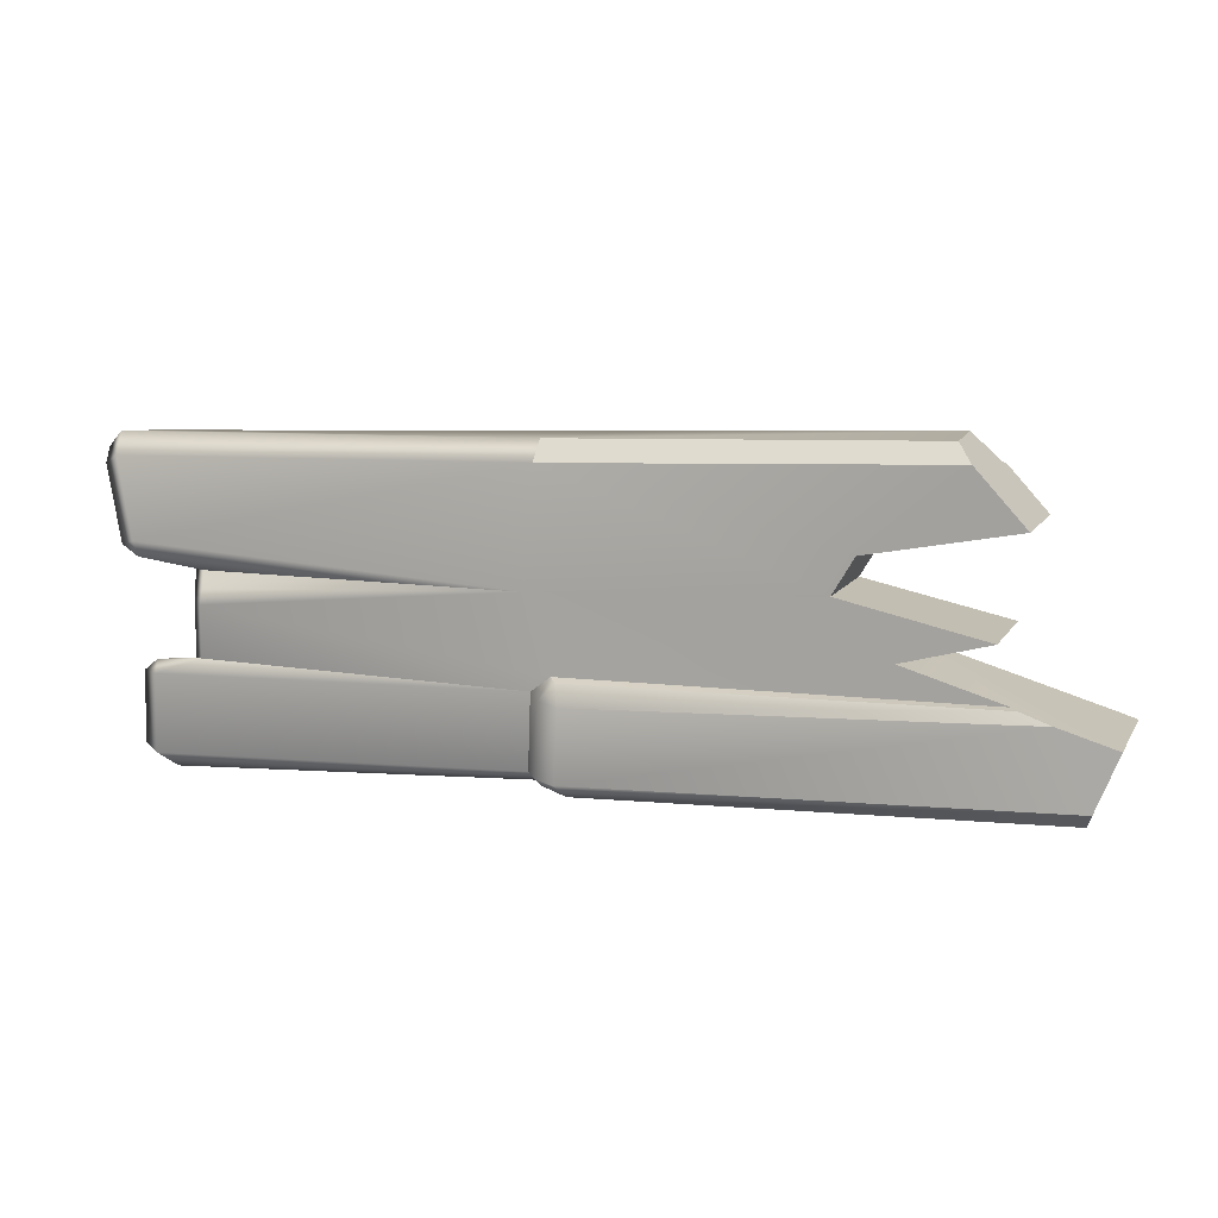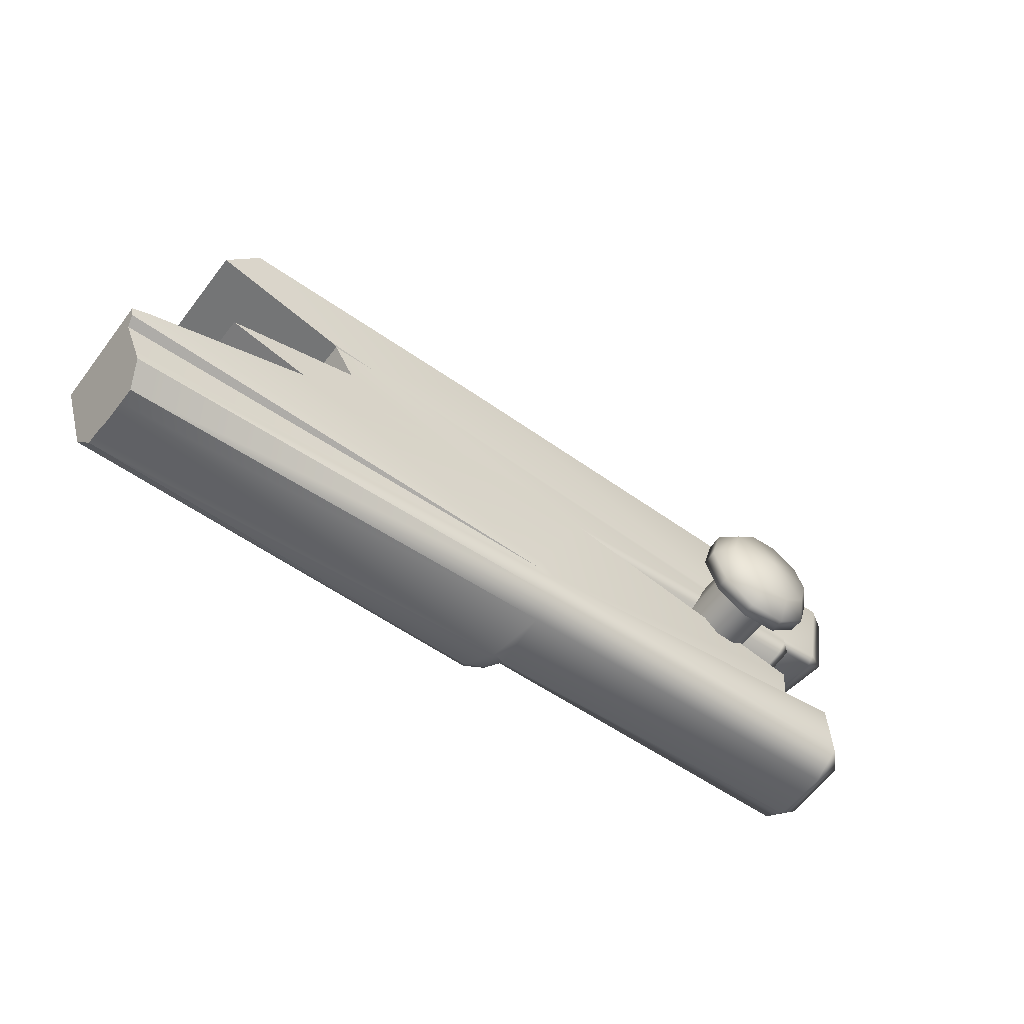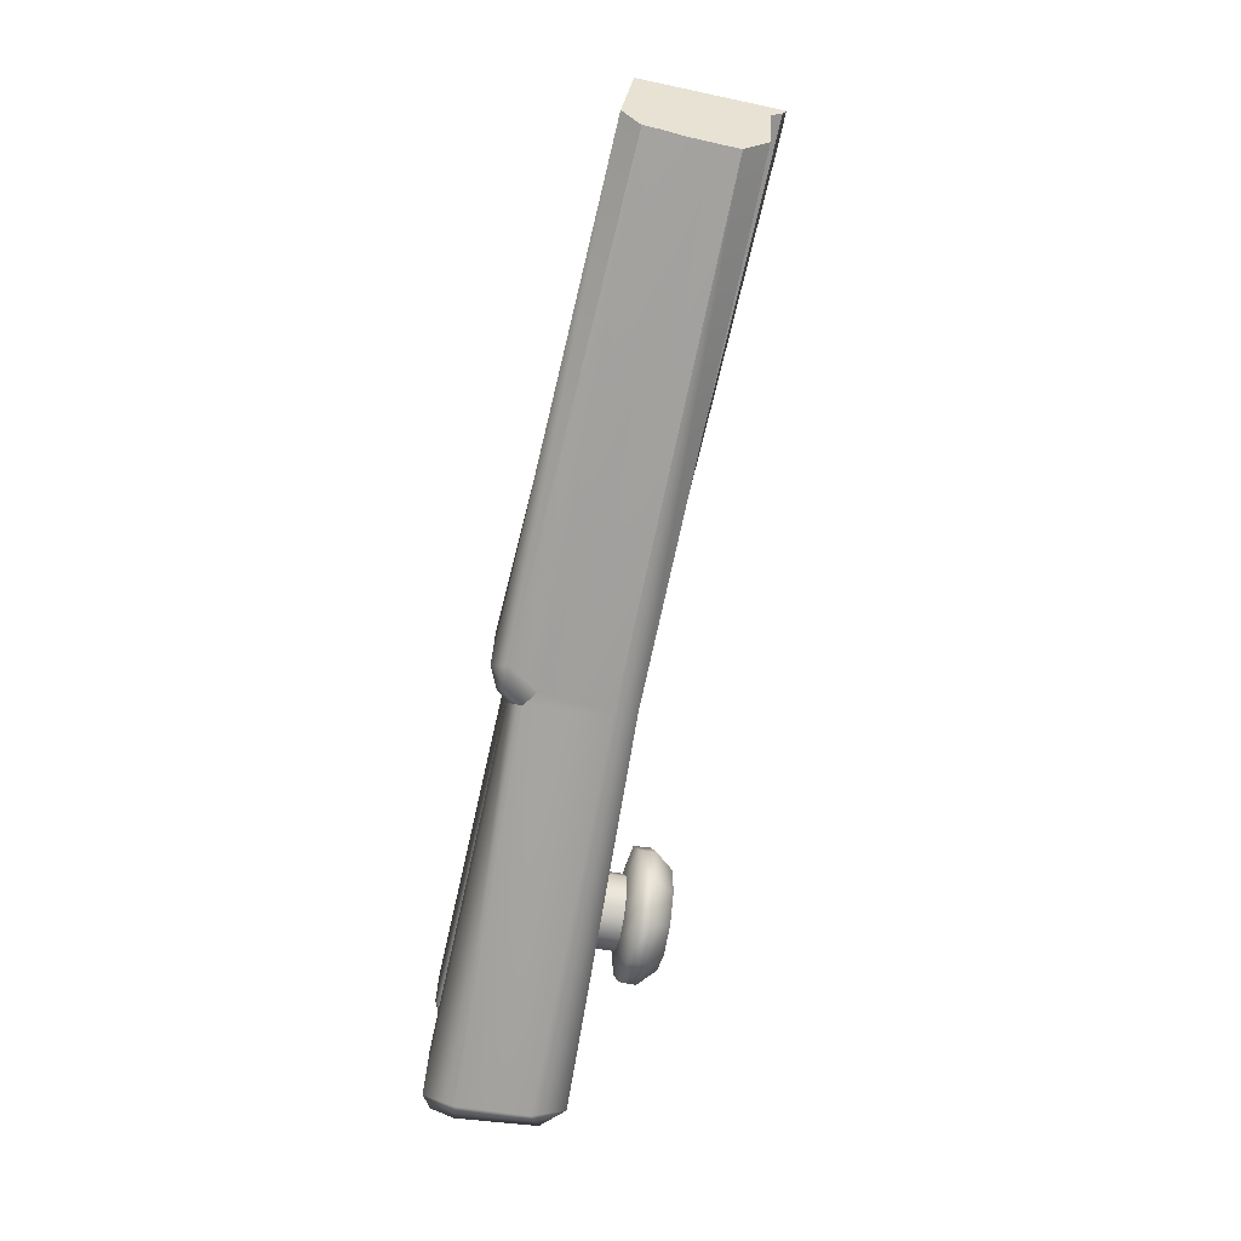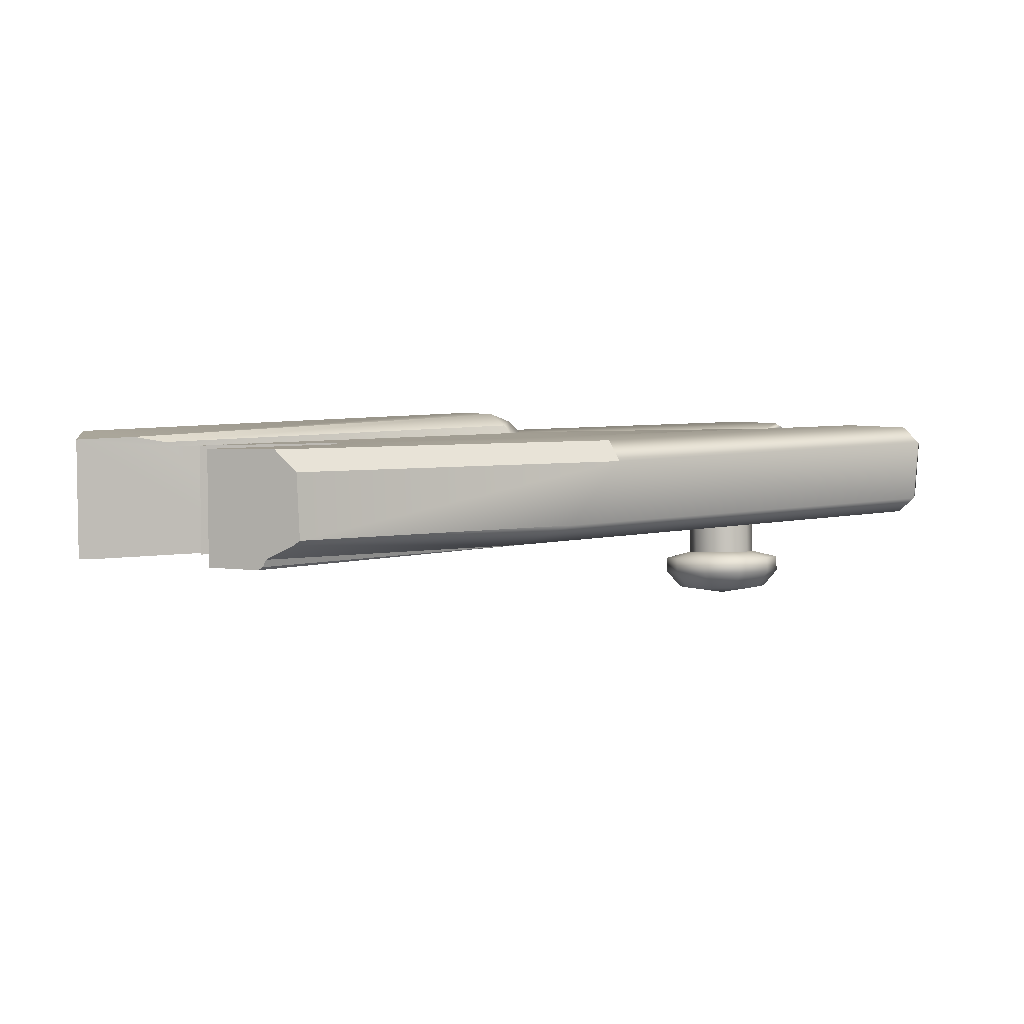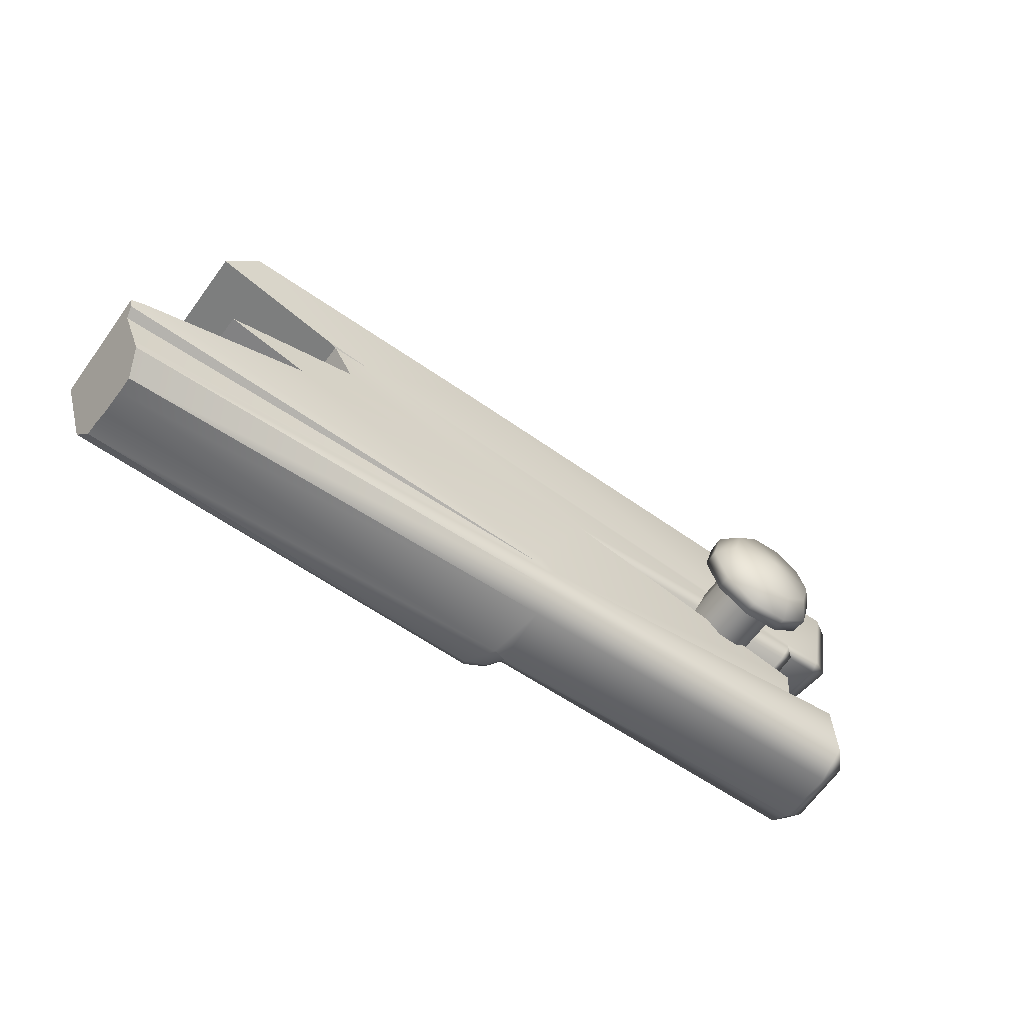
<metadata>
{"format":"obj","ext":"obj","renderer":"f3d","projection":"perspective","resolution":1024,"background":"white","views":[{"elev":10.3,"azim":19.2,"up":"+Y"},{"elev":-51.4,"azim":143.8,"up":"+Y"},{"elev":-71.4,"azim":78.0,"up":"+Y"},{"elev":5.0,"azim":151.4,"up":"+Z"},{"elev":-54.5,"azim":144.5,"up":"+Y"}]}
</metadata>
<code>
g plank_broken_02_b
v -0.2349 -0.269 -0.1617
v -0.2046 -0.2966 -0.1446
v -0.2041 -0.2642 -0.1967
v -0.239 -0.161 -0.1588
v -0.2092 -0.1571 -0.1863
v -0.247 -0.2702 -0.03909
v -0.2176 -0.2871 -0.03514
v -0.254 -0.2442 -0.002986
v -0.2519 -0.1297 -0.002543
v -0.2119 -0.1398 -0.1511
v -0.2274 -0.2556 0.01227
v -0.1473 -0.1357 -0.1537
v -0.1604 -0.1316 -0.1368
v -0.2233 -0.1083 0.005613
v -0.2243 -0.1306 0.01234
v -0.1716 -0.1095 -0.02215
v -0.1544 -0.106 -0.007457
v 0.4126 -0.2668 -0.1365
v 0.4121 -0.2347 -0.171
v -0.2041 -0.2642 -0.1967
v -0.2046 -0.2966 -0.1446
v 0.3938 -0.2519 -0.01256
v -0.2176 -0.2871 -0.03514
v 0.3874 -0.2355 0.005608
v -0.2274 -0.2556 0.01227
v -0.2243 -0.1306 0.01234
v 0.3921 -0.1155 0.007087
v 0.4099 -0.1892 -0.1703
v 0.3995 -0.1787 -0.1701
v -0.2092 -0.1571 -0.1863
v -0.1473 -0.1357 -0.1537
v -0.1544 -0.106 -0.007457
v 0.4291 -0.1786 -0.1702
v 0.426 -0.1588 -0.1702
v 0.3453 -0.002862 -0.1712
v -0.1458 -0.07315 -0.1591
v -0.1473 -0.1357 -0.1537
v 0.1986 -0.01005 -0.1567
v -0.1434 -0.04944 -0.1439
v -0.1445 -0.02396 -0.1021
v 0.5495 -0.007201 -0.1706
v 0.7943 0.1054 -0.1706
v -0.1632 0.02442 -0.1598
v 0.1986 -0.01005 -0.1567
v -0.1546 0.0002872 -0.1461
v -0.1445 -0.02396 -0.1021
v -0.1752 0.05421 -0.1479
v 0.5751 0.2201 -0.1681
v -0.2764 0.1964 -0.1479
v -0.2499 0.05399 -0.1479
v 0.494 0.2525 -0.1359
v -0.2829 0.2309 -0.1202
v 0.3956 0.2492 -0.02926
v -0.2838 0.2393 -0.01328
v 0.8329 0.0492 -0.1737
v 1.06 -0.003827 -0.1804
v 1.063 -0.003218 -0.1805
v 0.8667 0.1056 -0.1721
v 0.994 0.2688 -0.1359
v 0.9972 0.2653 -0.02901
v 1.001 0.2608 -0.1435
v 1.034 0.2252 -0.1678
v 0.994 0.2688 -0.1359
v 1.044 0.2146 -0.185
v 0.8813 0.1099 -0.1742
v 1.102 0.1506 -0.1841
v 0.9246 -0.03941 -0.1815
v 1.21 -0.1283 -0.1927
v 1.23 -0.1457 -0.1873
v 1.234 -0.1359 -0.1918
v 1.205 -0.2074 -0.1733
v 1.226 -0.1555 -0.1709
v 1.204 -0.2103 -0.1733
v 1.199 -0.2221 -0.1735
v 1.186 -0.2542 -0.1386
v 1.199 -0.2221 -0.1735
v 0.4236 -0.2664 -0.02917
v 1.186 -0.2542 -0.1086
v 1.187 -0.2527 -0.06014
v 1.189 -0.2488 -0.03069
v 1.186 -0.2542 -0.1386
v 1.189 -0.2485 -0.007559
v 0.4514 -0.2651 0.01783
v 0.4111 -0.2521 0.0153
v 0.3938 -0.2519 -0.01256
v 0.3874 -0.2355 0.005608
v 0.4056 -0.2404 0.02656
v 0.4394 -0.2435 0.04134
v 0.4109 -0.1236 0.02772
v 0.3921 -0.1155 0.007087
v 0.4454 -0.1281 0.04161
v 0.4234 -0.09152 0.006918
v 0.4357 -0.09727 0.02138
v 1.199 -0.2233 0.02152
v 1.189 -0.2485 -0.007559
v 1.143 -0.1074 0.01453
v 1.199 -0.2233 0.02152
v 1.234 -0.1359 0.01085
v 1.094 -0.0921 0.00531
v 1.143 -0.1074 0.01453
v -0.1473 -0.1357 -0.1537
v -0.1458 -0.07315 -0.1591
v -0.1616 -0.07468 -0.1439
v -0.1604 -0.1316 -0.1368
v -0.1716 -0.1095 -0.02215
v -0.1634 -0.007039 -0.00829
v -0.163 -0.0205 -0.07567
v -0.1801 0.01951 -0.146
v -0.1861 0.02943 -0.05731
v -0.1863 0.03658 -0.1342
v -0.1434 -0.04944 -0.1439
v -0.1445 -0.02396 -0.1021
v -0.1445 -0.02396 -0.1021
v -0.1546 0.0002872 -0.1461
v -0.1632 0.02442 -0.1598
v -0.1752 0.05421 -0.1479
v -0.1456 -0.01966 0.007477
v -0.1544 -0.106 -0.007457
v -0.1605 0.02729 -0.03199
v -0.1444 0.004624 0.0002905
v -0.2772 0.04958 -0.1345
v -0.2471 0.03454 -0.1345
v -0.2499 0.05399 -0.1479
v -0.1863 0.03658 -0.1342
v -0.1752 0.05421 -0.1479
v -0.3021 0.183 -0.1339
v -0.2764 0.1964 -0.1479
v -0.2807 0.0669 0.001525
v -0.2493 0.04987 0.009025
v -0.1861 0.02943 -0.05731
v -0.3033 0.1916 0.001016
v -0.3066 0.2071 -0.1144
v -0.3073 0.2145 -0.01791
v -0.2829 0.2309 -0.1202
v -0.1605 0.02729 -0.03199
v -0.2541 0.07429 0.01498
v -0.2838 0.2393 -0.01328
v -0.2769 0.2051 0.01449
v -0.1544 -0.106 -0.007457
v -0.1456 -0.01966 0.007477
v 0.3921 -0.1155 0.007087
v 0.4234 -0.09152 0.006918
v 0.3794 0.02987 0.004161
v -0.1444 0.004624 0.0002905
v -0.1605 0.02729 -0.03199
v 0.8542 0.04436 0.003782
v 0.9246 -0.03941 0.002437
v 1.063 -0.003218 0.002347
v 1.084 -0.089 -0.002452
v 0.8329 0.0492 0.00387
v 0.3972 0.2175 0.005513
v -0.2541 0.07429 0.01498
v -0.2493 0.04987 0.009025
v -0.1605 0.02729 -0.03199
v -0.2769 0.2051 0.01449
v 0.3956 0.2492 -0.02926
v -0.2838 0.2393 -0.01328
v 0.8677 0.1074 0.004578
v 1.022 0.2378 0.005903
v 1.102 0.1506 0.004855
v 1.226 -0.1555 -0.1709
v 1.23 -0.1457 -0.1873
v 0.4291 -0.1786 -0.1702
v 0.8667 0.1056 -0.1721
v 0.8669 0.106 -0.1703
v 0.7943 0.1054 -0.1706
v 1.044 0.2146 -0.185
v 1.038 0.2211 -0.1797
v 0.5751 0.2201 -0.1681
v 1.038 0.2211 -0.1797
v 1.034 0.2252 -0.1678
v 0.5751 0.2201 -0.1681
v 0.3972 0.2175 0.005513
v 0.3956 0.2492 -0.02926
v 0.9972 0.2653 -0.02901
v 1.022 0.2378 0.005903
v 1.084 -0.089 -0.002452
v 1.094 -0.0921 0.00531
v 0.4357 -0.09727 0.02138
v 0.4234 -0.09152 0.006918
v 0.7943 0.1054 -0.1706
v 0.8669 0.106 -0.1703
v 0.8677 0.1074 -0.1718
v 0.8813 0.1099 -0.1742
v 1.063 -0.003218 0.002347
v 1.063 -0.003218 -0.1805
v 1.06 -0.003827 -0.1804
v 0.9246 -0.03941 0.002437
v 0.9246 -0.03941 -0.1815
v 0.8329 0.0492 -0.1737
v 1.063 -0.003218 -0.1805
v 1.063 -0.003218 0.002347
v 0.8329 0.0492 0.00387
v 0.8542 0.04436 0.003782
v 1.102 0.1506 0.004855
v 1.102 0.1506 -0.1841
v 0.8813 0.1099 -0.1742
v 0.8677 0.1074 -0.1718
v 0.8677 0.1074 0.004578
v 0.8667 0.1056 -0.1721
v 0.8329 0.0492 -0.1737
v 0.8329 0.0492 0.00387
v 0.8677 0.1074 0.004578
v 0.8669 0.106 -0.1703
v 0.8677 0.1074 -0.1718
v 0.9246 -0.03941 0.002437
v 0.9246 -0.03941 -0.1815
v 1.084 -0.089 -0.002452
v 1.234 -0.1359 0.01085
v 1.234 -0.1359 -0.1918
v 1.21 -0.1283 -0.1927
v 1.094 -0.0921 0.00531
v 1.143 -0.1074 0.01453
v 1.044 0.2146 -0.185
v 1.102 0.1506 -0.1841
v 1.102 0.1506 0.004855
v 1.022 0.2378 0.005903
v 1.038 0.2211 -0.1797
v 1.034 0.2252 -0.1678
v 1.001 0.2608 -0.1435
v 0.9972 0.2653 -0.02901
v 0.994 0.2688 -0.1359
v 1.199 -0.2221 -0.1735
v 1.186 -0.2542 -0.1386
v 1.186 -0.2542 -0.1086
v 1.187 -0.2527 -0.06014
v 1.189 -0.2488 -0.03069
v 1.189 -0.2485 -0.007559
v 1.199 -0.2233 0.02152
v 1.234 -0.1359 0.01085
v 1.204 -0.2103 -0.1733
v 1.205 -0.2074 -0.1733
v 1.226 -0.1555 -0.1709
v 1.23 -0.1457 -0.1873
v 1.234 -0.1359 -0.1918
v -0.086 -0.06814 -0.2753
v -0.03129 -0.1057 -0.277
v -0.02333 -0.07868 -0.3048
v -0.06478 -0.05021 -0.3035
v -0.08555 -0.06933 -0.2485
v -0.03146 -0.1065 -0.2502
v 0.02694 -0.07743 -0.3038
v 0.03507 -0.1041 -0.2756
v 0.03416 -0.1049 -0.2488
v 0 0 -0.311
v -0.04958 -0.04249 -0.2345
v -0.01872 -0.06369 -0.2355
v 0.01872 -0.06276 -0.2347
v 0.06683 -0.04694 -0.3008
v 0.08773 -0.06382 -0.2717
v 0.08623 -0.06506 -0.245
v 0.04842 -0.04005 -0.2325
v 0.0811 0.001141 -0.2971
v 0.1066 -0.0003499 -0.2668
v 0.06431 0.04845 -0.294
v 0.02287 0.07692 -0.2927
v -0.0274 0.07567 -0.2938
v -0.06729 0.04518 -0.2967
v -0.08157 -0.002904 -0.3004
v -0.06478 -0.05021 -0.3035
v -0.1082 -0.005689 -0.2713
v -0.086 -0.06814 -0.2753
v -0.1075 -0.007583 -0.2445
v -0.08555 -0.06933 -0.2485
v -0.08932 0.05779 -0.2663
v -0.06209 -0.007261 -0.2322
v -0.04958 -0.04249 -0.2345
v -0.08883 0.05518 -0.2396
v -0.05145 0.02855 -0.2295
v -0.03666 0.09803 -0.2624
v -0.03676 0.09497 -0.2358
v -0.02175 0.05125 -0.2273
v 0.0297 0.09968 -0.2611
v 0.01569 0.05218 -0.2265
v 0.02885 0.0966 -0.2344
v 0.04655 0.03098 -0.2274
v 0.08295 0.05945 -0.2361
v 0.05906 -0.004249 -0.2297
v 0.1049 -0.002302 -0.2401
v 0.08442 0.06211 -0.2627
v -0.05231 -0.05283 -0.09075
v -0.02144 -0.07403 -0.09169
v -0.01872 -0.06369 -0.2355
v -0.04958 -0.04249 -0.2345
v 0.01872 -0.06276 -0.2347
v 0.01599 -0.0731 -0.09091
v 0.04842 -0.04005 -0.2325
v 0.0457 -0.0504 -0.08872
v 0.05906 -0.004249 -0.2297
v 0.05633 -0.01459 -0.08594
v 0.04655 0.03098 -0.2274
v 0.04383 0.02064 -0.08365
v 0.01569 0.05218 -0.2265
v 0.01297 0.04184 -0.08271
v -0.02175 0.05125 -0.2273
v -0.02447 0.04091 -0.08348
v -0.05145 0.02855 -0.2295
v -0.05418 0.01821 -0.08568
v -0.06209 -0.007261 -0.2322
v -0.06481 -0.0176 -0.08845
v -0.04958 -0.04249 -0.2345
v -0.05231 -0.05283 -0.09075
g plank_broken_02_b_0
f 3 2 1
f 1 4 3
f 4 5 3
f 1 2 6
f 2 7 6
f 1 6 8
f 8 4 1
f 8 9 4
f 10 5 4
f 4 9 10
f 11 8 6
f 7 11 6
f 5 10 12
f 10 13 12
f 9 14 10
f 15 9 8
f 11 15 8
f 9 15 14
f 10 14 16
f 13 10 16
f 15 17 14
f 16 14 17
f 20 19 18
f 21 20 18
f 21 18 22
f 23 21 22
f 23 22 24
f 25 23 24
f 25 24 26
f 24 27 26
f 20 28 19
f 28 20 29
f 29 20 30
f 29 30 31
f 32 26 27
f 28 29 33
f 29 34 33
f 29 35 34
f 36 35 29
f 36 29 37
f 38 35 36
f 39 38 36
f 39 40 38
f 34 35 41
f 41 35 42
f 42 35 43
f 43 35 44
f 45 43 44
f 44 46 45
f 42 43 47
f 48 42 47
f 49 48 47
f 47 50 49
f 51 48 49
f 52 51 49
f 53 51 52
f 54 53 52
f 41 42 55
f 56 41 55
f 55 57 56
f 58 55 42
f 51 53 59
f 53 60 59
f 48 51 61
f 48 61 62
f 51 63 61
f 65 48 64
f 64 66 65
f 65 42 48
f 56 67 41
f 34 41 67
f 67 68 34
f 33 34 68
f 69 33 68
f 68 70 69
f 33 72 71
f 33 71 73
f 28 33 73
f 28 73 74
f 19 28 74
f 19 76 75
f 18 19 75
f 18 77 22
f 77 18 78
f 77 78 79
f 77 79 80
f 18 81 78
f 77 80 82
f 83 77 82
f 77 83 84
f 85 77 84
f 85 84 86
f 84 87 86
f 84 83 88
f 87 84 88
f 87 89 86
f 89 90 86
f 91 89 87
f 88 91 87
f 90 89 92
f 89 93 92
f 91 93 89
f 94 88 83
f 95 94 83
f 96 91 88
f 96 88 97
f 97 98 96
f 93 91 99
f 91 100 99
f 103 102 101
f 104 103 101
f 103 104 105
f 105 106 103
f 106 107 103
f 106 108 107
f 106 109 108
f 109 110 108
f 102 103 111
f 103 107 112
f 111 103 112
f 113 107 108
f 114 113 108
f 114 108 115
f 108 110 116
f 115 108 116
f 117 106 105
f 118 117 105
f 109 106 119
f 106 120 119
f 120 106 117
f 123 122 121
f 122 123 124
f 123 125 124
f 121 126 123
f 126 127 123
f 121 122 128
f 126 121 128
f 122 129 128
f 130 129 122
f 124 130 122
f 128 131 126
f 131 132 126
f 126 132 127
f 131 133 132
f 132 134 127
f 132 133 134
f 130 135 129
f 128 129 136
f 128 136 131
f 133 137 134
f 136 138 131
f 138 137 133
f 131 138 133
f 141 140 139
f 142 140 141
f 140 142 143
f 144 140 143
f 143 145 144
f 146 143 142
f 147 146 142
f 147 148 146
f 142 149 147
f 143 146 150
f 150 151 143
f 152 143 151
f 152 153 143
f 143 153 154
f 155 152 151
f 155 151 156
f 157 155 156
f 151 150 158
f 159 151 158
f 158 160 159
f 163 162 161
f 166 165 164
f 169 168 167
f 172 171 170
f 175 174 173
f 176 175 173
f 179 178 177
f 180 179 177
f 183 182 181
f 184 183 181
f 187 186 185
f 187 185 188
f 188 189 187
f 192 191 190
f 190 193 192
f 193 194 192
f 197 196 195
f 195 198 197
f 195 199 198
f 202 201 200
f 200 203 202
f 200 204 203
f 204 205 203
f 208 207 206
f 207 208 209
f 207 209 210
f 210 211 207
f 208 212 209
f 212 213 209
f 216 215 214
f 214 217 216
f 214 218 217
f 218 219 217
f 219 220 217
f 220 221 217
f 220 222 221
f 225 224 223
f 223 226 225
f 223 227 226
f 223 228 227
f 223 229 228
f 223 230 229
f 223 231 230
f 231 232 230
f 232 233 230
f 233 234 230
f 234 235 230
g plank_broken_02_b_1
f 238 237 236
f 239 238 236
f 236 237 240
f 237 241 240
f 238 242 237
f 242 243 237
f 237 243 241
f 243 244 241
f 239 245 238
f 238 245 242
f 240 241 246
f 241 247 246
f 241 244 247
f 244 248 247
f 242 249 243
f 242 245 249
f 249 250 243
f 243 250 244
f 250 251 244
f 244 251 248
f 251 252 248
f 249 245 253
f 249 253 250
f 253 254 250
f 250 254 251
f 253 245 255
f 253 255 254
f 255 245 256
f 256 245 257
f 257 245 258
f 258 245 259
f 259 245 260
f 261 259 260
f 262 261 260
f 263 261 262
f 264 263 262
f 265 258 259
f 261 265 259
f 263 264 266
f 264 267 266
f 268 265 261
f 263 268 261
f 269 268 263
f 266 269 263
f 270 257 258
f 265 270 258
f 271 270 265
f 268 271 265
f 272 271 268
f 269 272 268
f 270 273 257
f 272 274 271
f 274 275 271
f 275 273 270
f 271 275 270
f 274 276 275
f 276 277 275
f 273 275 277
f 276 278 277
f 278 279 277
f 279 278 252
f 251 279 252
f 254 279 251
f 280 277 279
f 254 280 279
f 280 273 277
f 255 280 254
f 256 273 280
f 255 256 280
f 273 256 257
f 283 282 281
f 284 283 281
f 283 285 282
f 285 286 282
f 285 287 286
f 287 288 286
f 287 289 288
f 289 290 288
f 289 291 290
f 291 292 290
f 291 293 292
f 293 294 292
f 293 295 294
f 295 296 294
f 295 297 296
f 297 298 296
f 297 299 298
f 299 300 298
f 299 301 300
f 301 302 300

</code>
